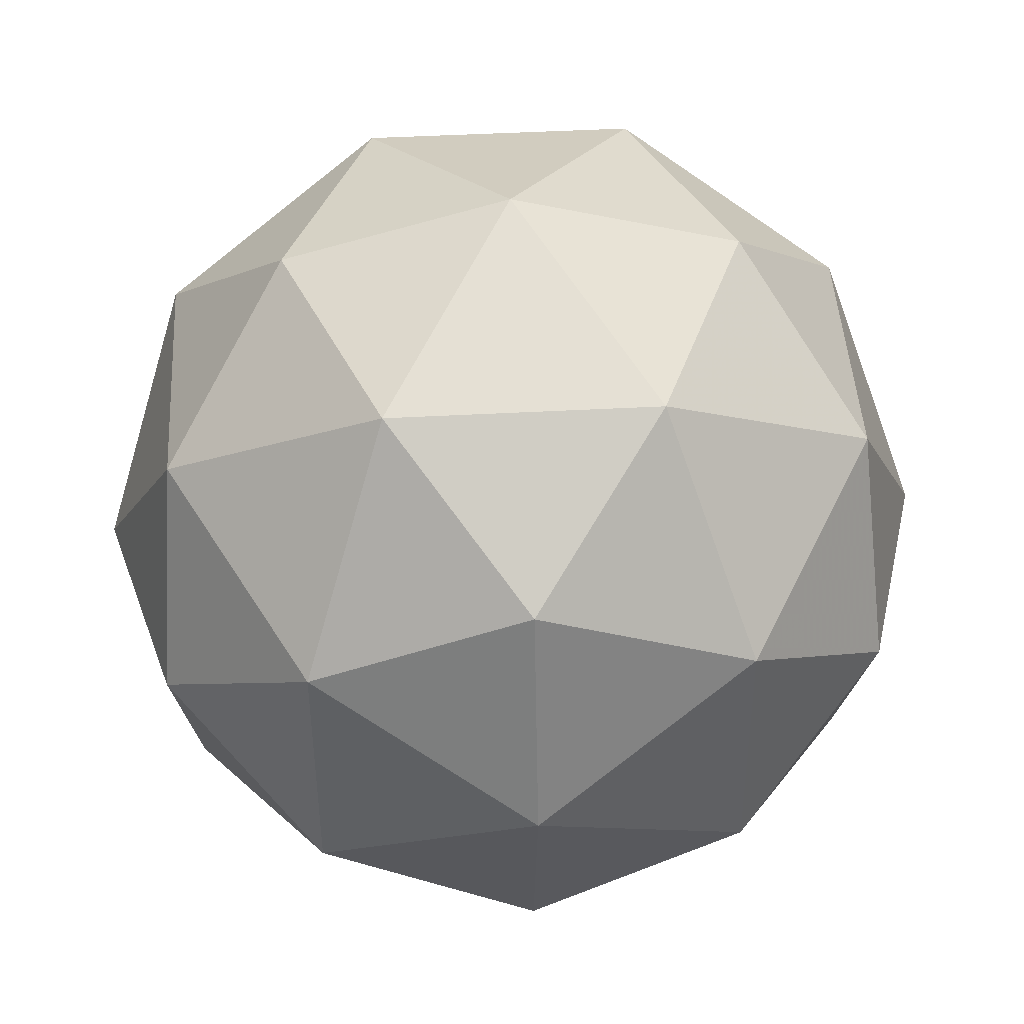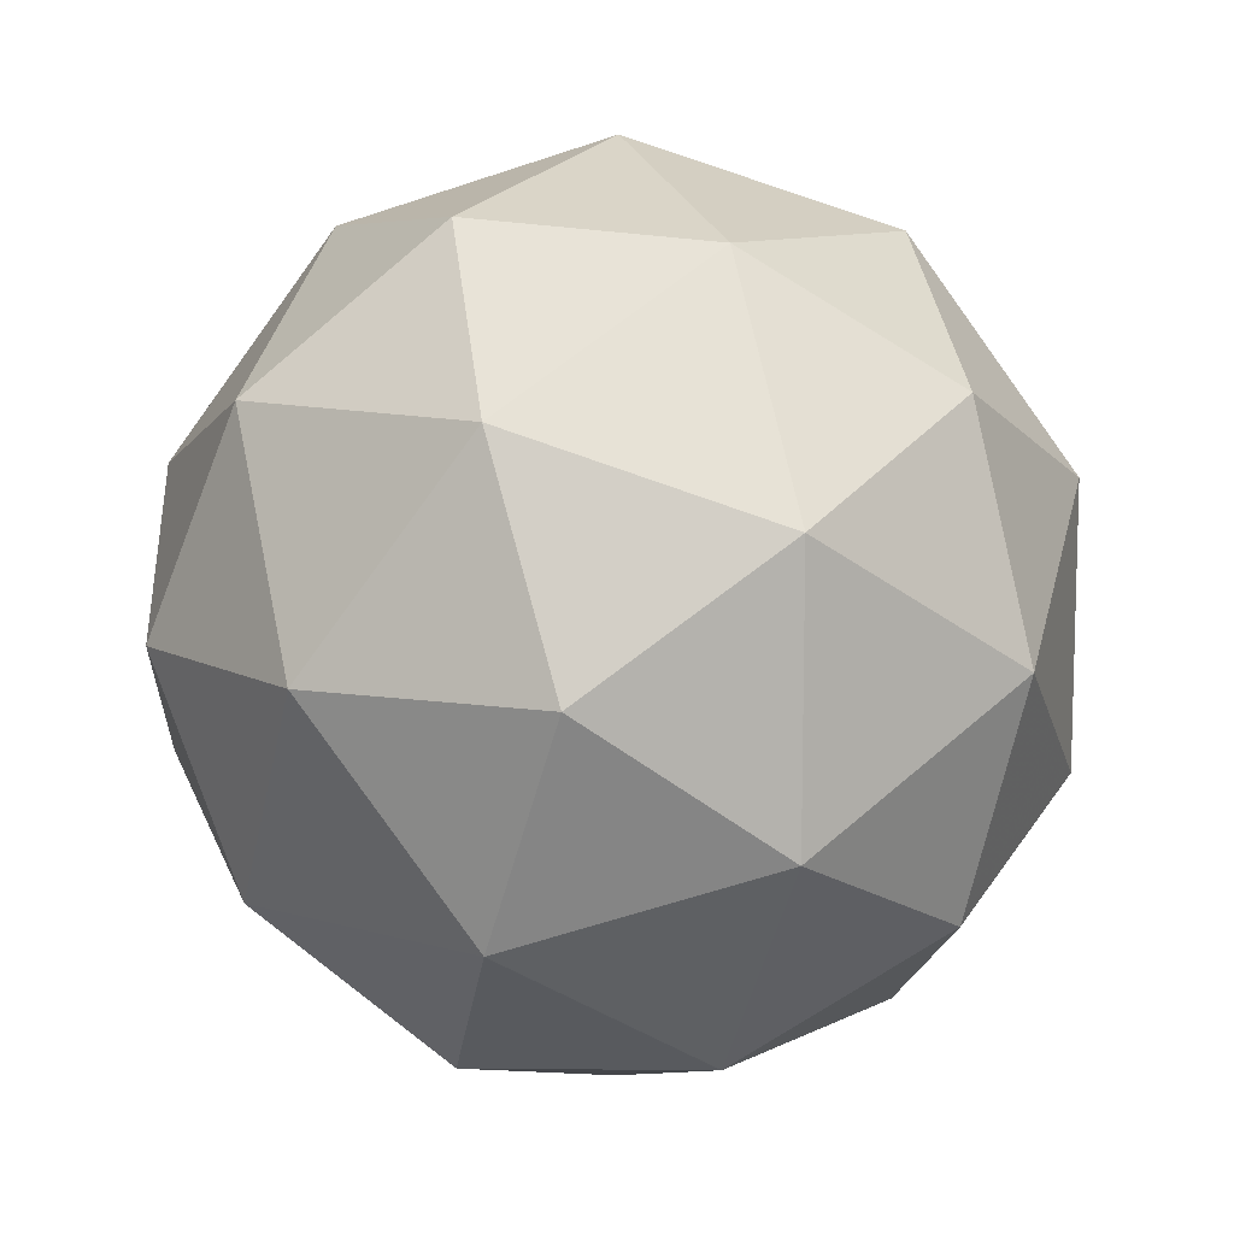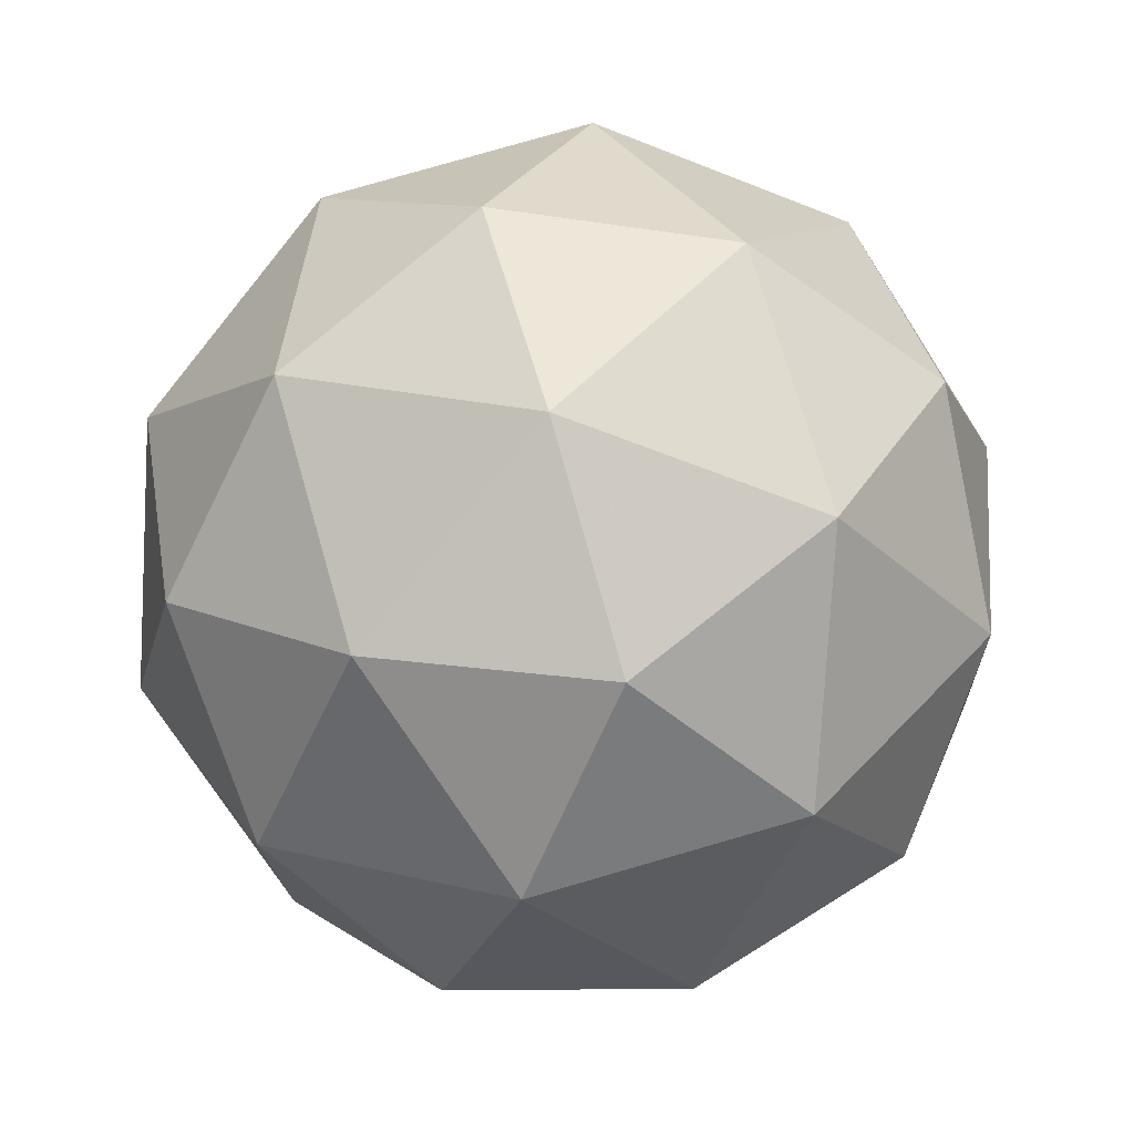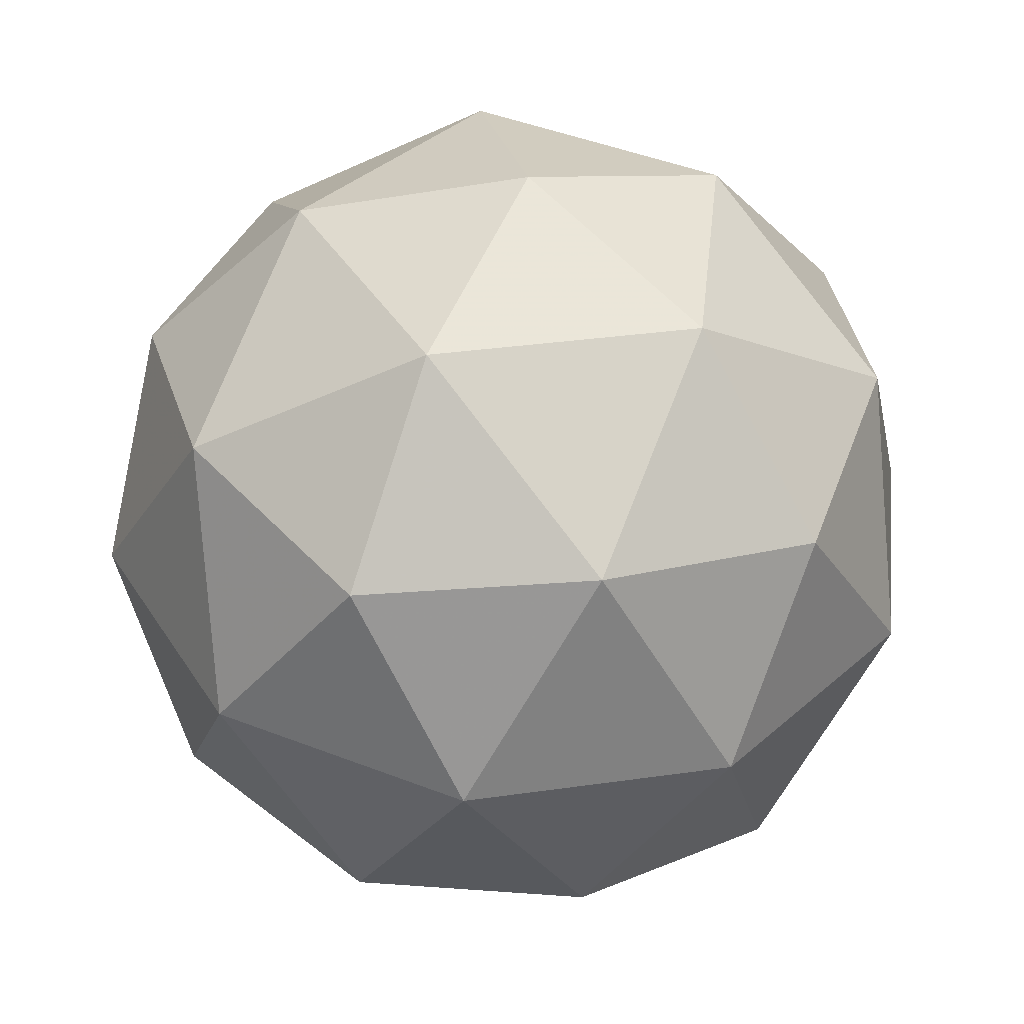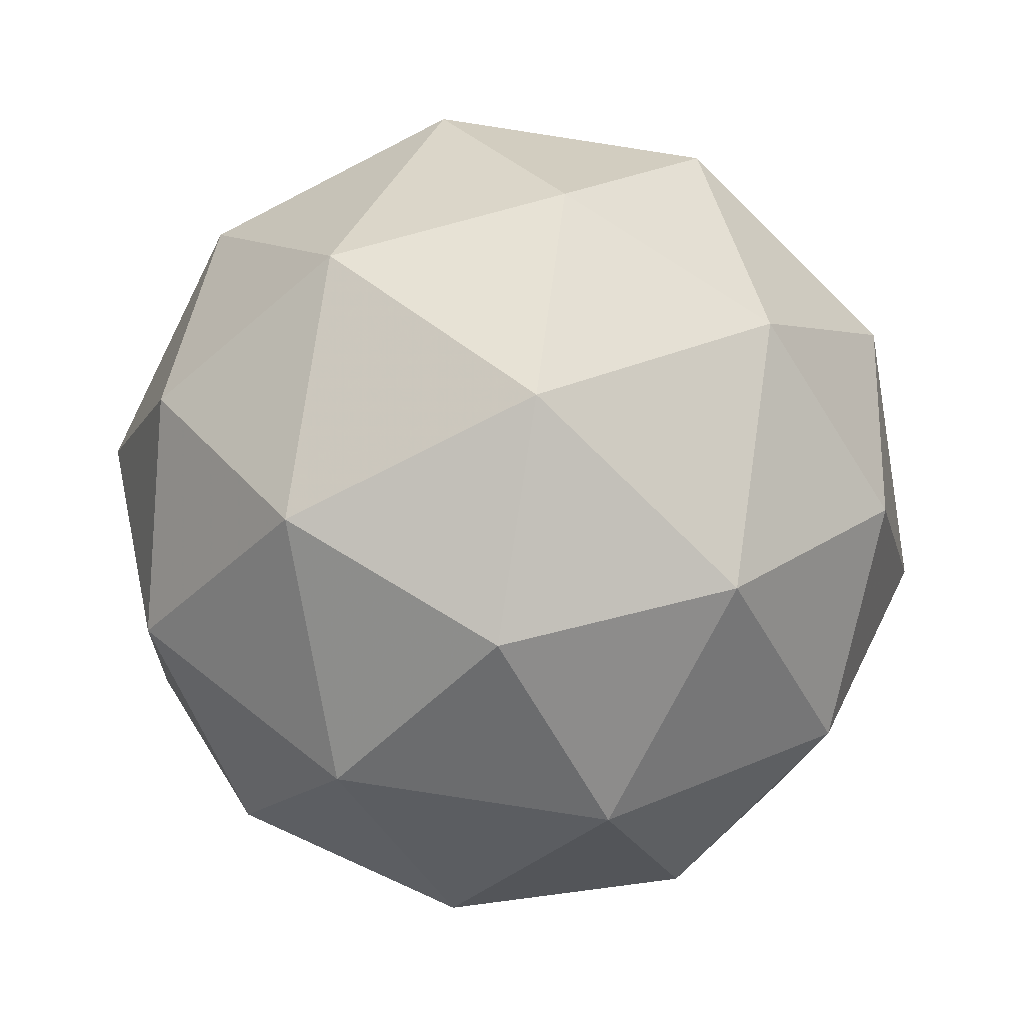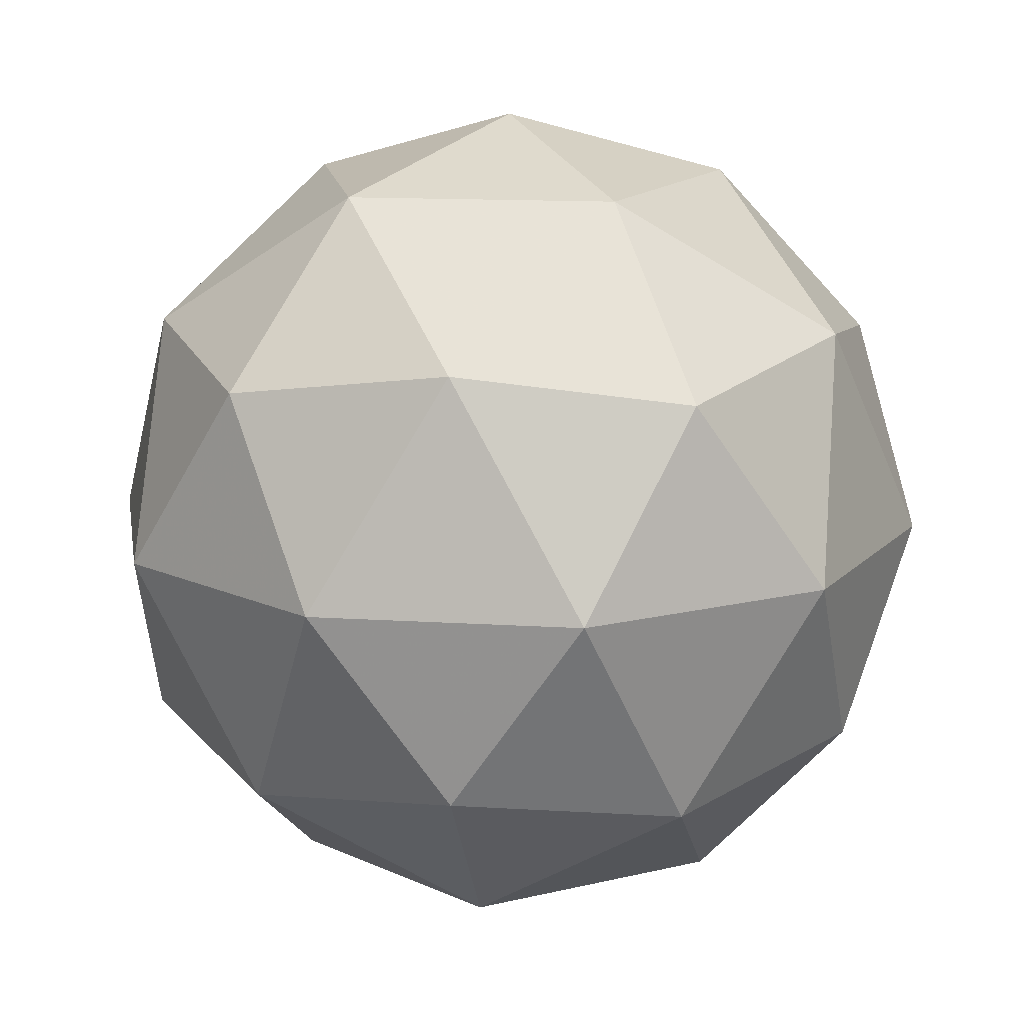
<metadata>
{"format":"obj","ext":"obj","renderer":"f3d","projection":"perspective","resolution":1024,"background":"white","views":[{"elev":30.9,"azim":116.3,"up":"+Y"},{"elev":66.7,"azim":-162.4,"up":"+Y"},{"elev":-78.1,"azim":-88.0,"up":"+Z"},{"elev":34.2,"azim":173.3,"up":"+Z"},{"elev":-79.7,"azim":176.6,"up":"+Z"},{"elev":48.3,"azim":6.6,"up":"+Y"}]}
</metadata>
<code>
v 20.18 -6.826 -25.8
v 20.21 -6.77 -25.85
v 20.13 -6.777 -25.85
v 20.11 -6.859 -25.84
v 20.18 -6.901 -25.83
v 20.25 -6.846 -25.84
v 20.17 -6.768 -25.92
v 20.11 -6.823 -25.91
v 20.14 -6.9 -25.9
v 20.22 -6.892 -25.9
v 20.24 -6.811 -25.91
v 20.18 -6.844 -25.95
v 20.15 -6.796 -25.81
v 20.2 -6.791 -25.81
v 20.17 -6.763 -25.84
v 20.24 -6.803 -25.84
v 20.22 -6.836 -25.81
v 20.14 -6.844 -25.81
v 20.11 -6.815 -25.84
v 20.18 -6.869 -25.8
v 20.14 -6.888 -25.83
v 20.22 -6.881 -25.83
v 20.24 -6.782 -25.88
v 20.26 -6.827 -25.87
v 20.15 -6.762 -25.88
v 20.19 -6.757 -25.88
v 20.1 -6.842 -25.88
v 20.11 -6.794 -25.88
v 20.16 -6.912 -25.87
v 20.12 -6.887 -25.87
v 20.25 -6.875 -25.87
v 20.21 -6.908 -25.87
v 20.21 -6.781 -25.92
v 20.13 -6.789 -25.92
v 20.12 -6.866 -25.92
v 20.18 -6.907 -25.91
v 20.24 -6.854 -25.91
v 20.17 -6.801 -25.95
v 20.22 -6.826 -25.94
v 20.14 -6.833 -25.95
v 20.16 -6.878 -25.94
v 20.21 -6.874 -25.94
f 1 14 13
f 2 14 16
f 1 13 18
f 1 18 20
f 1 20 17
f 2 16 23
f 3 15 25
f 4 19 27
f 5 21 29
f 6 22 31
f 2 23 26
f 3 25 28
f 4 27 30
f 5 29 32
f 6 31 24
f 7 33 38
f 8 34 40
f 9 35 41
f 10 36 42
f 11 37 39
f 39 42 12
f 39 37 42
f 37 10 42
f 42 41 12
f 42 36 41
f 36 9 41
f 41 40 12
f 41 35 40
f 35 8 40
f 40 38 12
f 40 34 38
f 34 7 38
f 38 39 12
f 38 33 39
f 33 11 39
f 24 37 11
f 24 31 37
f 31 10 37
f 32 36 10
f 32 29 36
f 29 9 36
f 30 35 9
f 30 27 35
f 27 8 35
f 28 34 8
f 28 25 34
f 25 7 34
f 26 33 7
f 26 23 33
f 23 11 33
f 31 32 10
f 31 22 32
f 22 5 32
f 29 30 9
f 29 21 30
f 21 4 30
f 27 28 8
f 27 19 28
f 19 3 28
f 25 26 7
f 25 15 26
f 15 2 26
f 23 24 11
f 23 16 24
f 16 6 24
f 17 22 6
f 17 20 22
f 20 5 22
f 20 21 5
f 20 18 21
f 18 4 21
f 18 19 4
f 18 13 19
f 13 3 19
f 16 17 6
f 16 14 17
f 14 1 17
f 13 15 3
f 13 14 15
f 14 2 15

</code>
